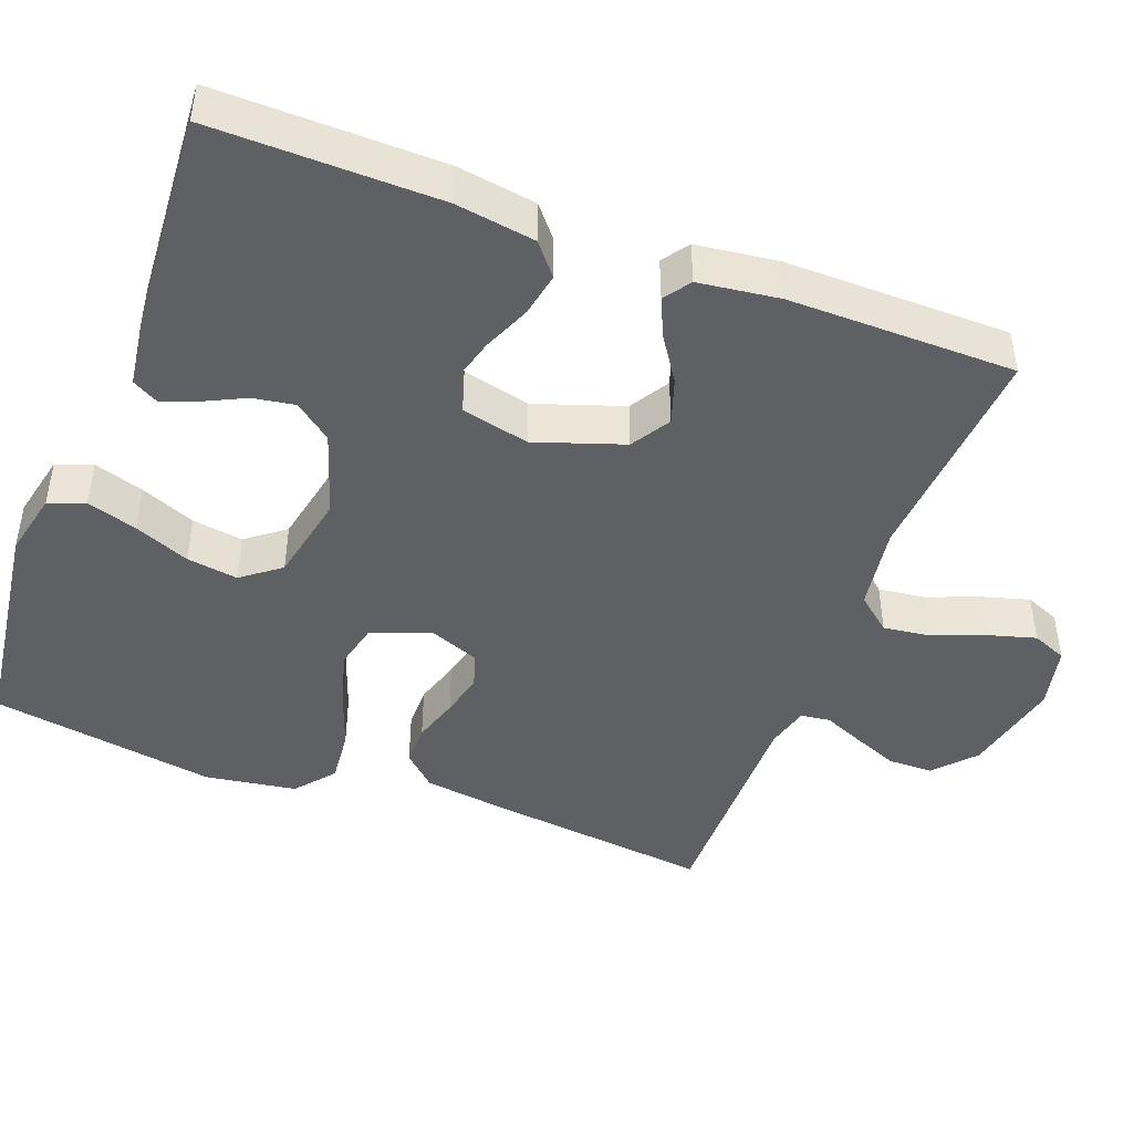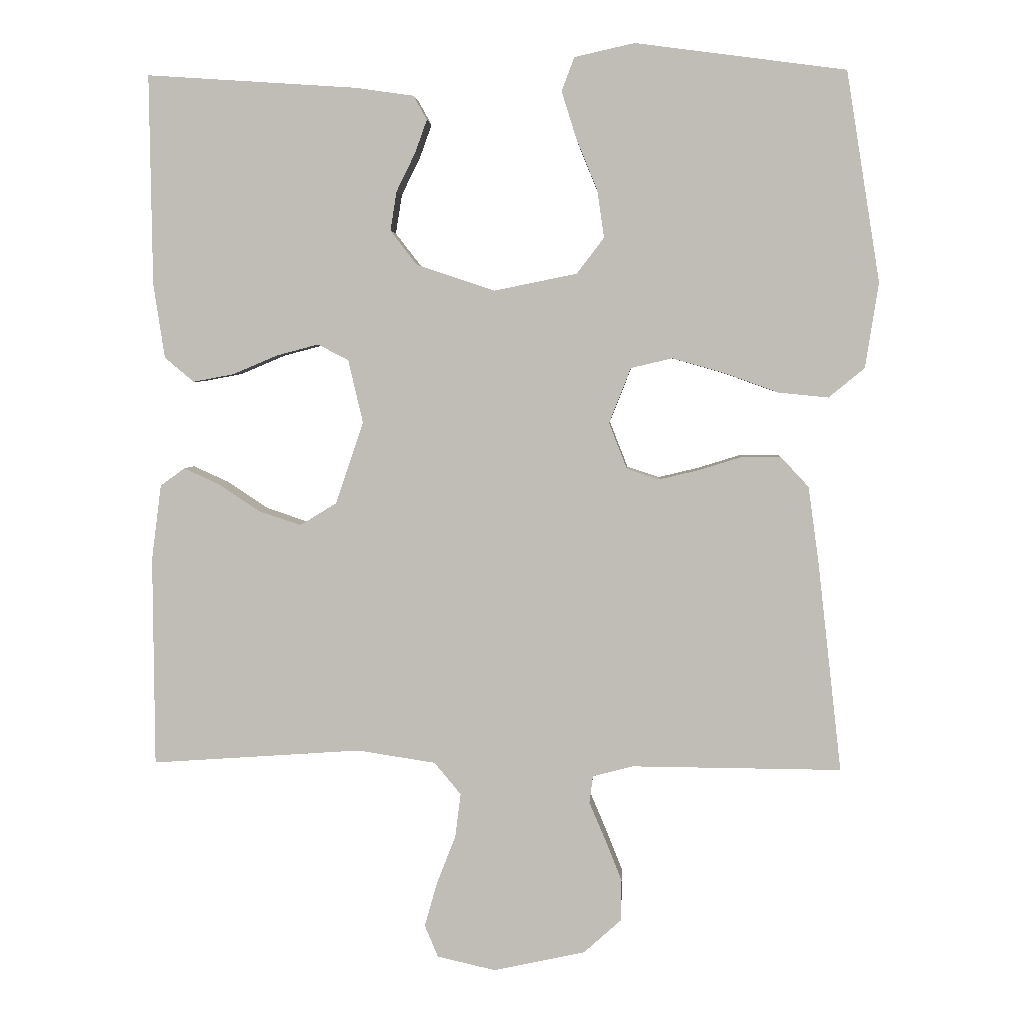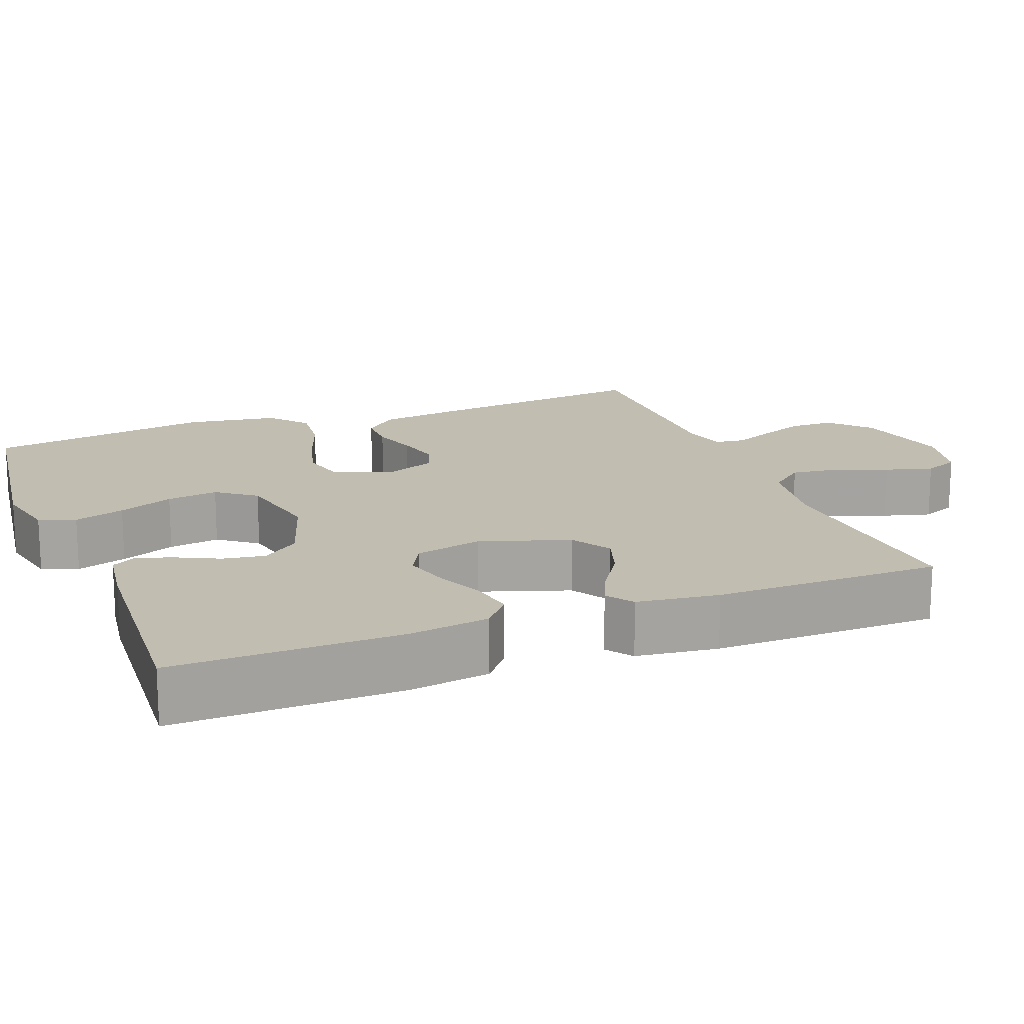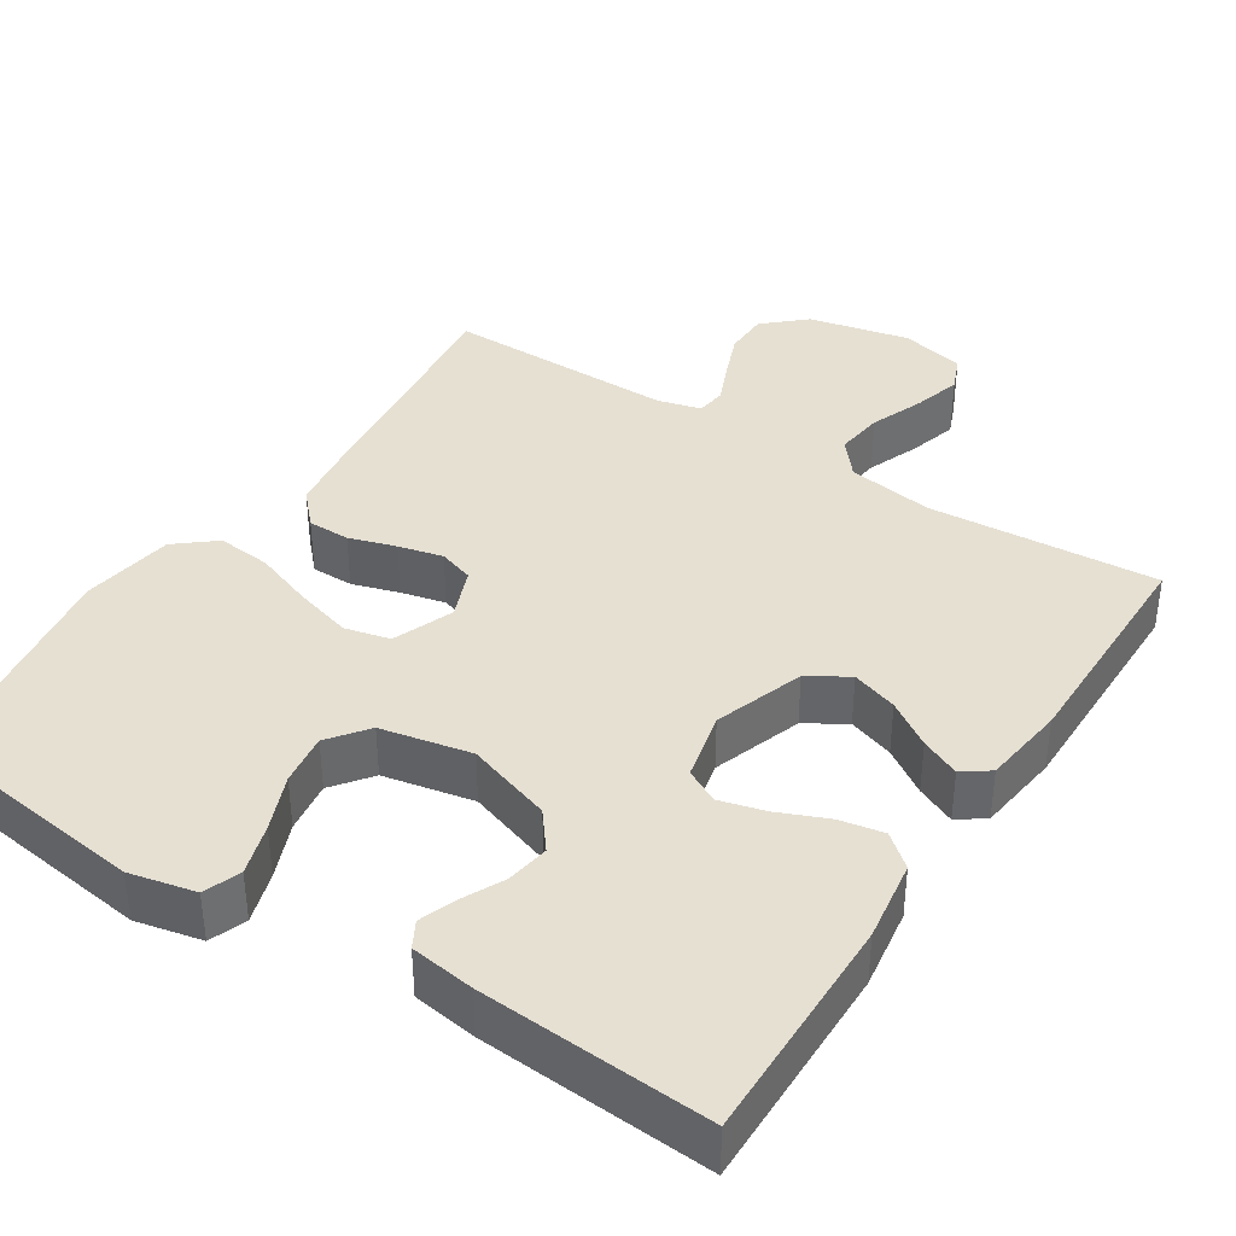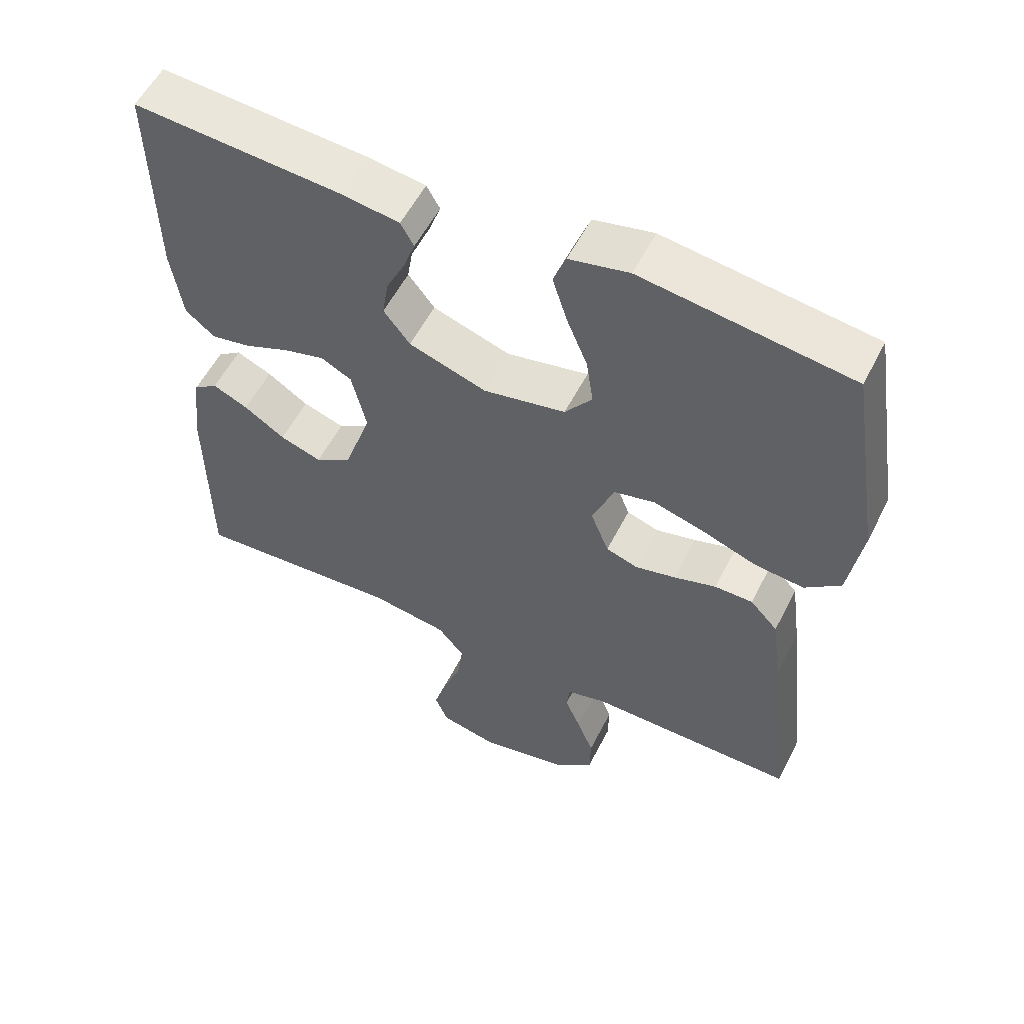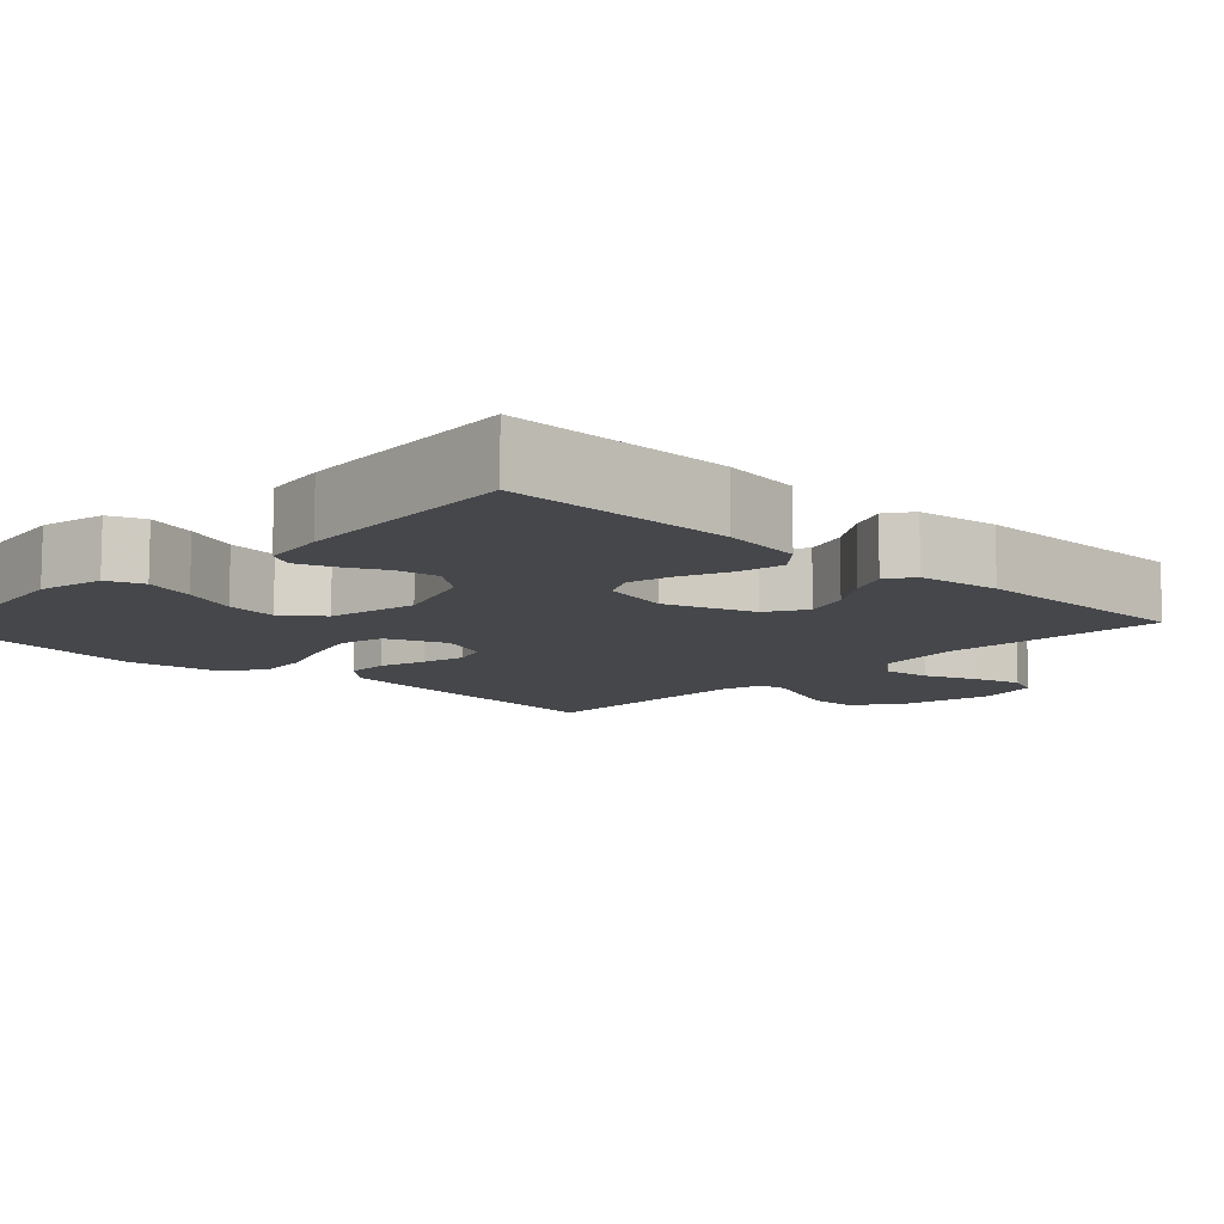
<metadata>
{"format":"obj","ext":"obj","renderer":"f3d","projection":"perspective","resolution":1024,"background":"white","views":[{"elev":-45.1,"azim":69.3,"up":"+Y"},{"elev":3.8,"azim":-176.5,"up":"+Z"},{"elev":16.9,"azim":68.7,"up":"+Y"},{"elev":38.4,"azim":32.8,"up":"+Y"},{"elev":56.0,"azim":-153.3,"up":"+Z"},{"elev":-10.2,"azim":46.7,"up":"+Y"}]}
</metadata>
<code>
v 0.5 0.07 -0.5
v 0.2 0.07 -0.479
v 0.088 0.07 -0.496
v 0.05 0.07 -0.542
v 0.058 0.07 -0.605
v 0.085 0.07 -0.674
v 0.103 0.07 -0.737
v 0.084 0.07 -0.783
v 0 0.07 -0.802
v -0.131 0.07 -0.773
v -0.184 0.07 -0.725
v -0.185 0.07 -0.666
v -0.161 0.07 -0.606
v -0.138 0.07 -0.552
v -0.143 0.07 -0.513
v -0.2 0.07 -0.498
v -0.5 0.07 -0.5
v -0.466 0.07 -0.2
v -0.451 0.07 -0.091
v -0.411 0.07 -0.048
v -0.356 0.07 -0.048
v -0.295 0.07 -0.067
v -0.237 0.07 -0.081
v -0.191 0.07 -0.066
v -0.165 0.07 0
v -0.196 0.07 0.079
v -0.255 0.07 0.093
v -0.329 0.07 0.072
v -0.407 0.07 0.044
v -0.478 0.07 0.037
v -0.529 0.07 0.079
v -0.548 0.07 0.2
v -0.5 0.07 0.5
v -0.2 0.07 0.54
v -0.114 0.07 0.521
v -0.096 0.07 0.473
v -0.117 0.07 0.406
v -0.147 0.07 0.333
v -0.157 0.07 0.265
v -0.118 0.07 0.214
v 0 0.07 0.19
v 0.112 0.07 0.227
v 0.15 0.07 0.276
v 0.141 0.07 0.332
v 0.114 0.07 0.387
v 0.097 0.07 0.434
v 0.116 0.07 0.468
v 0.2 0.07 0.48
v 0.5 0.07 0.5
v 0.496 0.07 0.2
v 0.48 0.07 0.094
v 0.438 0.07 0.059
v 0.38 0.07 0.07
v 0.316 0.07 0.097
v 0.256 0.07 0.113
v 0.212 0.07 0.09
v 0.191 0.07 0
v 0.231 0.07 -0.117
v 0.283 0.07 -0.149
v 0.343 0.07 -0.129
v 0.402 0.07 -0.09
v 0.453 0.07 -0.067
v 0.488 0.07 -0.092
v 0.502 0.07 -0.2
v 0.5 0 -0.5
v 0.2 0 -0.479
v 0.088 0 -0.496
v 0.05 0 -0.542
v 0.058 0 -0.605
v 0.085 0 -0.674
v 0.103 0 -0.737
v 0.084 0 -0.783
v 0 0 -0.802
v -0.131 0 -0.773
v -0.184 0 -0.725
v -0.185 0 -0.666
v -0.161 0 -0.606
v -0.138 0 -0.552
v -0.143 0 -0.513
v -0.2 0 -0.498
v -0.5 0 -0.5
v -0.466 0 -0.2
v -0.451 0 -0.091
v -0.411 0 -0.048
v -0.356 0 -0.048
v -0.295 0 -0.067
v -0.237 0 -0.081
v -0.191 0 -0.066
v -0.165 0 0
v -0.196 0 0.079
v -0.255 0 0.093
v -0.329 0 0.072
v -0.407 0 0.044
v -0.478 0 0.037
v -0.529 0 0.079
v -0.548 0 0.2
v -0.5 0 0.5
v -0.2 0 0.54
v -0.114 0 0.521
v -0.096 0 0.473
v -0.117 0 0.406
v -0.147 0 0.333
v -0.157 0 0.265
v -0.118 0 0.214
v 0 0 0.19
v 0.112 0 0.227
v 0.15 0 0.276
v 0.141 0 0.332
v 0.114 0 0.387
v 0.097 0 0.434
v 0.116 0 0.468
v 0.2 0 0.48
v 0.5 0 0.5
v 0.496 0 0.2
v 0.48 0 0.094
v 0.438 0 0.059
v 0.38 0 0.07
v 0.316 0 0.097
v 0.256 0 0.113
v 0.212 0 0.09
v 0.191 0 0
v 0.231 0 -0.117
v 0.283 0 -0.149
v 0.343 0 -0.129
v 0.402 0 -0.09
v 0.453 0 -0.067
v 0.488 0 -0.092
v 0.502 0 -0.2
f 63 64 1 2
f 60 61 62 63
f 59 60 63 2
f 58 59 2 3
f 57 58 3 4
f 56 57 4
f 51 52 53 54
f 51 54 55
f 50 51 55
f 49 50 55
f 48 49 55 56
f 44 45 46 47
f 44 47 48 56
f 35 36 37 38
f 33 34 35 38
f 33 38 39
f 32 33 39 40
f 28 29 30 31
f 27 28 31 32
f 26 27 32 40
f 19 20 21 22
f 19 22 23
f 16 17 18 19
f 15 16 19 23
f 11 12 13 14
f 9 10 11 14
f 9 14 15
f 5 6 7 8
f 5 8 9 15
f 43 44 56
f 42 43 56 4
f 41 42 4
f 25 26 40 41
f 24 25 41 4
f 15 23 24
f 4 5 15 24
f 66 65 128 127
f 127 126 125 124
f 66 127 124 123
f 67 66 123 122
f 68 67 122 121
f 68 121 120
f 118 117 116 115
f 119 118 115
f 119 115 114
f 119 114 113
f 120 119 113 112
f 111 110 109 108
f 120 112 111 108
f 102 101 100 99
f 102 99 98 97
f 103 102 97
f 104 103 97 96
f 95 94 93 92
f 96 95 92 91
f 104 96 91 90
f 86 85 84 83
f 87 86 83
f 83 82 81 80
f 87 83 80 79
f 78 77 76 75
f 78 75 74 73
f 79 78 73
f 72 71 70 69
f 79 73 72 69
f 120 108 107
f 68 120 107 106
f 68 106 105
f 105 104 90 89
f 68 105 89 88
f 88 87 79
f 88 79 69 68
f 1 65 66 2
f 2 66 67 3
f 3 67 68 4
f 4 68 69 5
f 5 69 70 6
f 6 70 71 7
f 7 71 72 8
f 8 72 73 9
f 9 73 74 10
f 10 74 75 11
f 11 75 76 12
f 12 76 77 13
f 13 77 78 14
f 14 78 79 15
f 15 79 80 16
f 16 80 81 17
f 17 81 82 18
f 18 82 83 19
f 19 83 84 20
f 20 84 85 21
f 21 85 86 22
f 22 86 87 23
f 23 87 88 24
f 24 88 89 25
f 25 89 90 26
f 26 90 91 27
f 27 91 92 28
f 28 92 93 29
f 29 93 94 30
f 30 94 95 31
f 31 95 96 32
f 32 96 97 33
f 33 97 98 34
f 34 98 99 35
f 35 99 100 36
f 36 100 101 37
f 37 101 102 38
f 38 102 103 39
f 39 103 104 40
f 40 104 105 41
f 41 105 106 42
f 42 106 107 43
f 43 107 108 44
f 44 108 109 45
f 45 109 110 46
f 46 110 111 47
f 47 111 112 48
f 48 112 113 49
f 49 113 114 50
f 50 114 115 51
f 51 115 116 52
f 52 116 117 53
f 53 117 118 54
f 54 118 119 55
f 55 119 120 56
f 56 120 121 57
f 57 121 122 58
f 58 122 123 59
f 59 123 124 60
f 60 124 125 61
f 61 125 126 62
f 62 126 127 63
f 63 127 128 64
f 64 128 65 1

</code>
